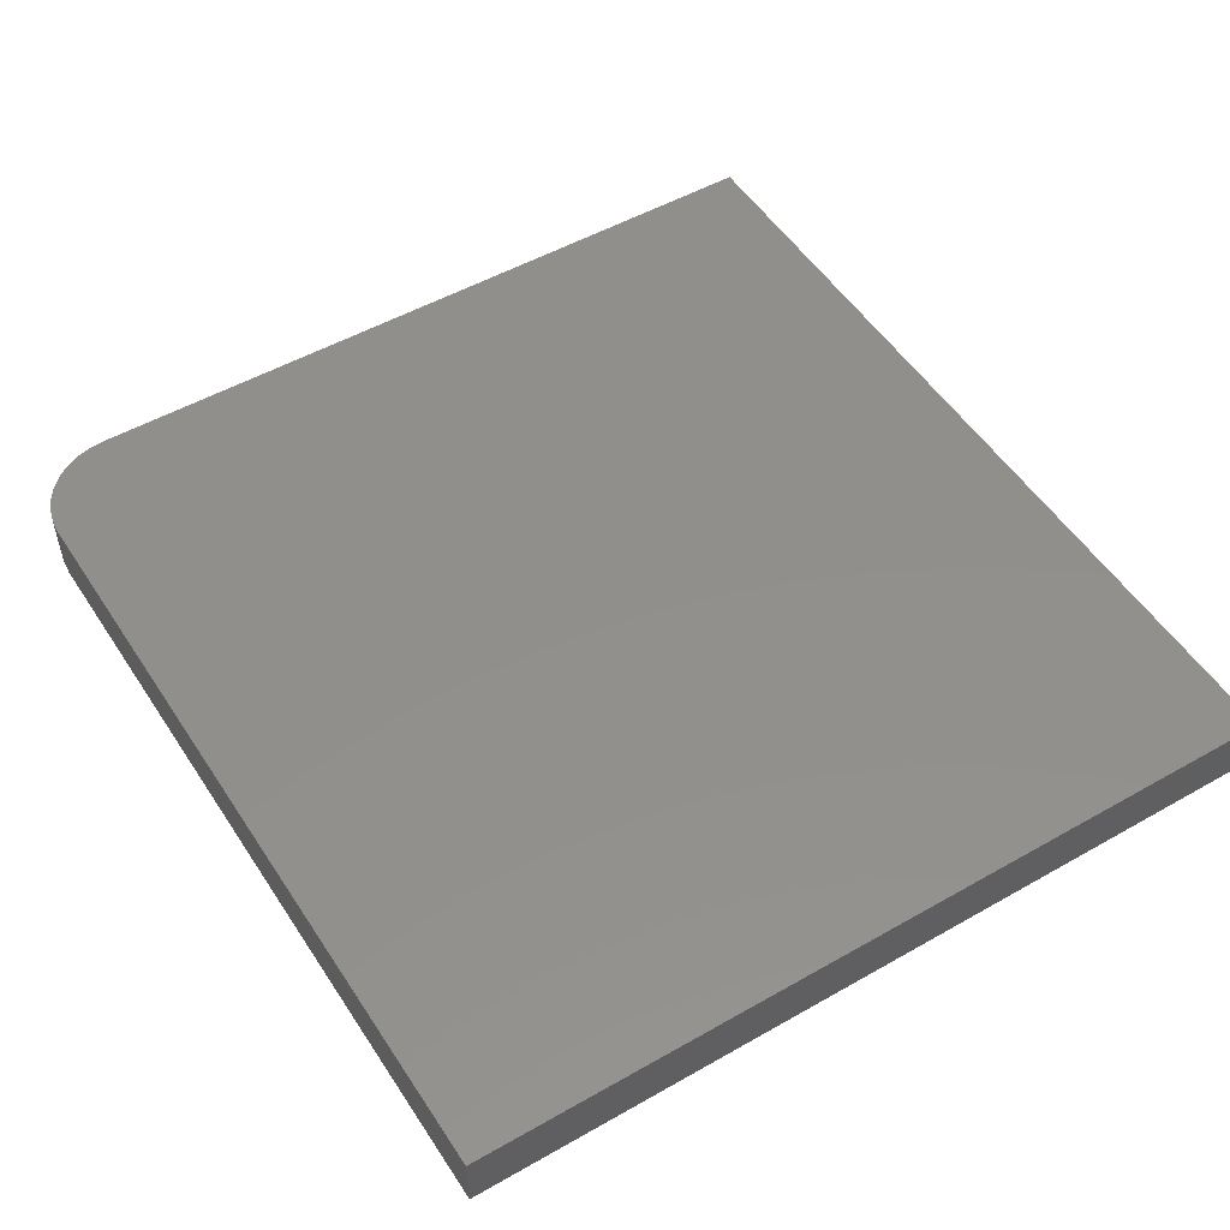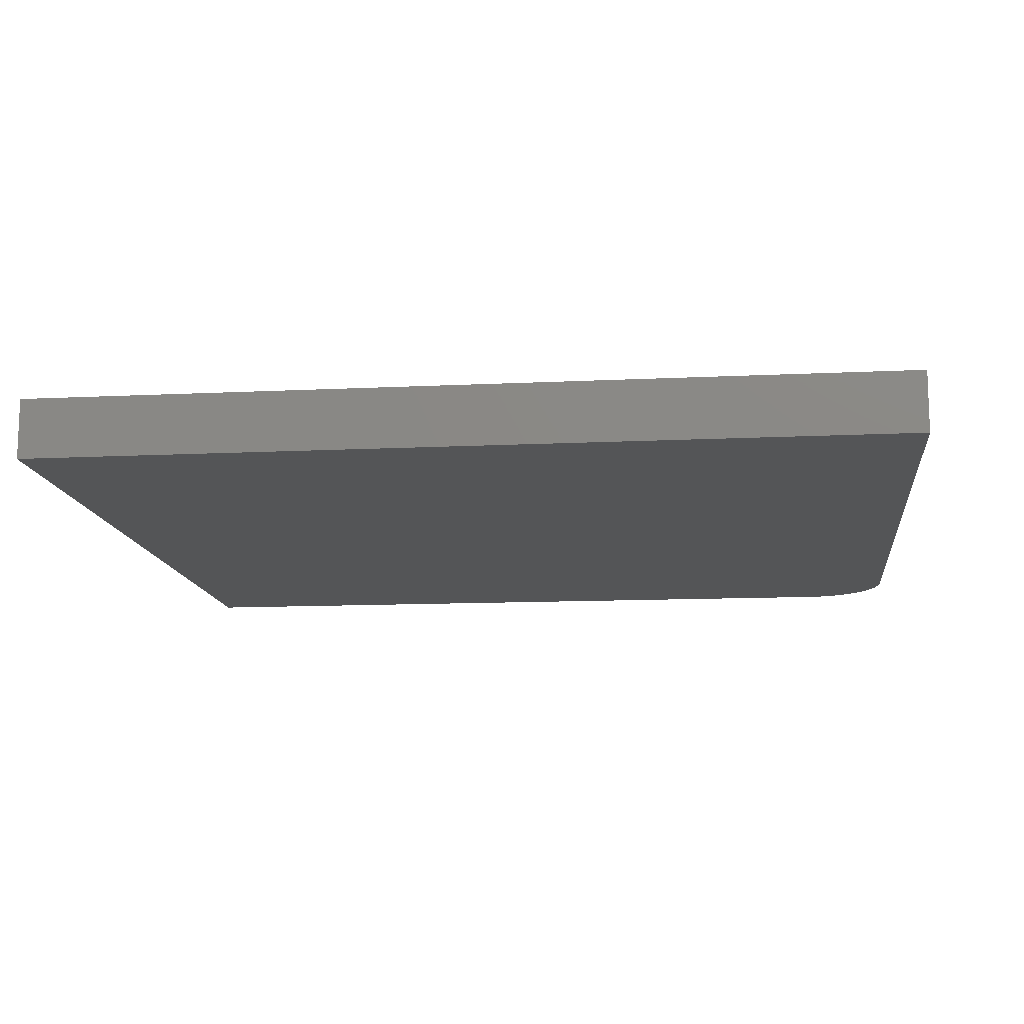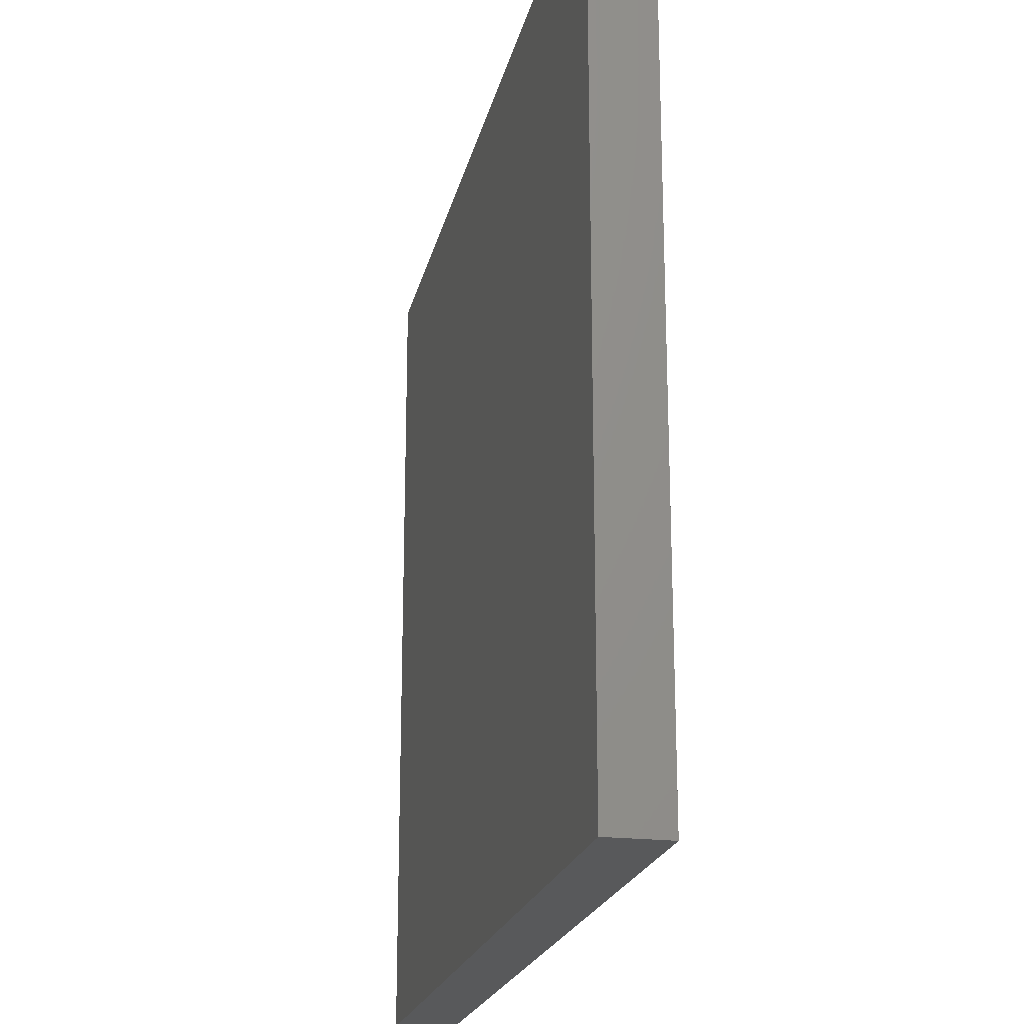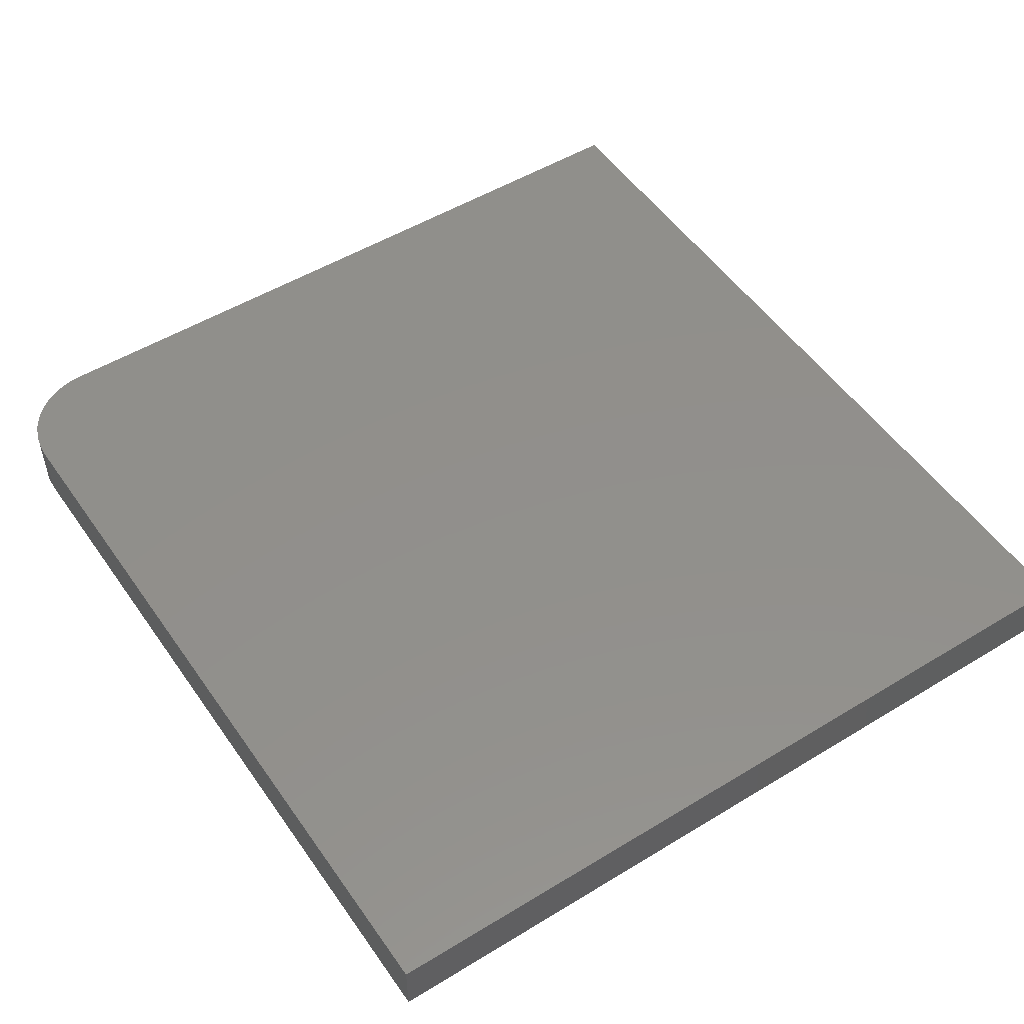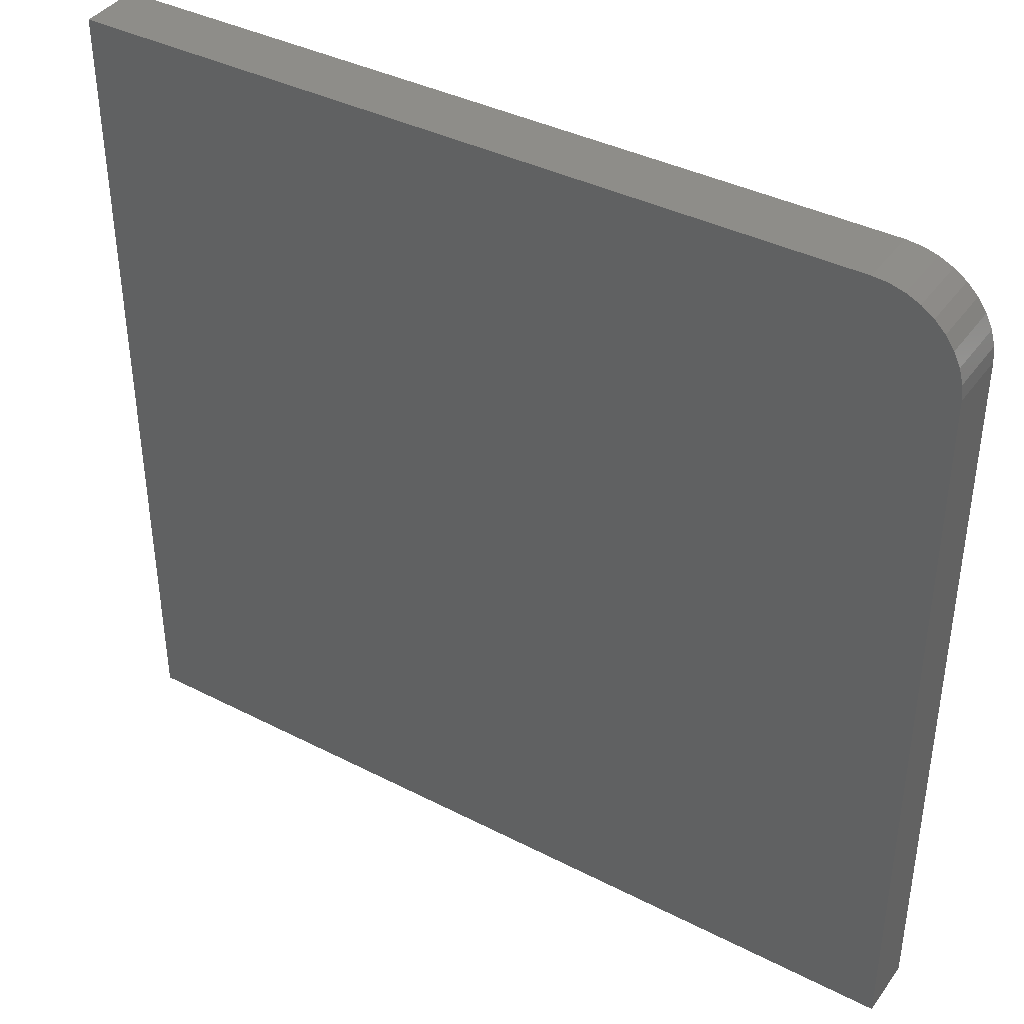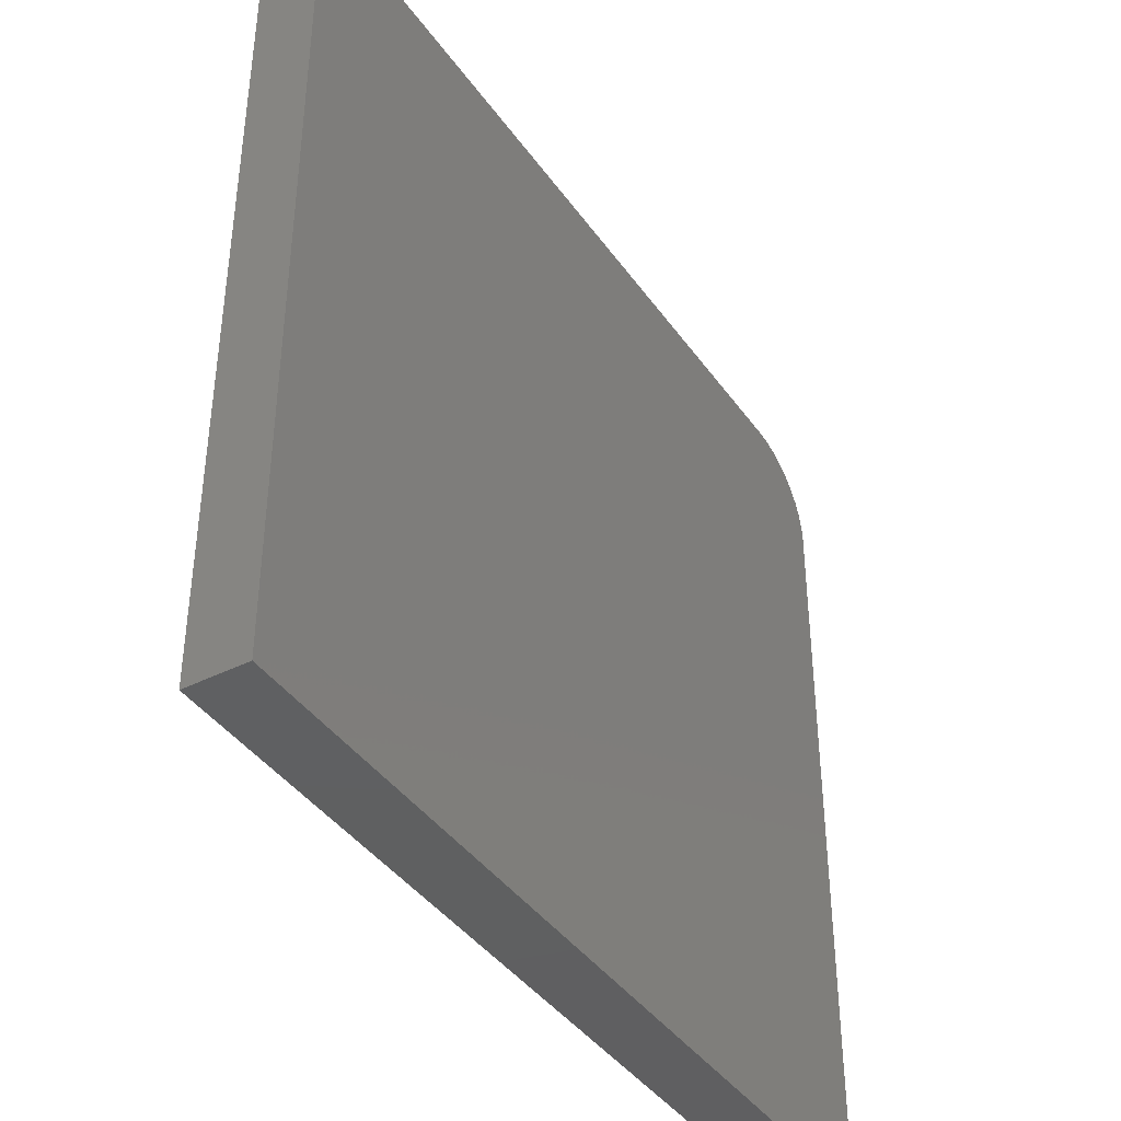
<metadata>
{"format":"stl","ext":"stl","renderer":"f3d","projection":"perspective","resolution":1024,"background":"white","views":[{"elev":51.5,"azim":58.3,"up":"+Y"},{"elev":-12.8,"azim":-173.5,"up":"+Y"},{"elev":-20.9,"azim":-102.2,"up":"+Z"},{"elev":51.6,"azim":56.6,"up":"+Y"},{"elev":40.0,"azim":-147.6,"up":"+Z"},{"elev":-40.5,"azim":121.6,"up":"+Z"}]}
</metadata>
<code>
# stl→obj: 26 verts, 48 faces
v 0.3984 -0.05469 0.7475
v -0.3117 -0.05469 0.755
v -0.3253 -0.05469 0.7539
v -0.3386 -0.05469 0.7505
v -0.3511 -0.05469 0.7448
v -0.3624 -0.05469 0.737
v -0.3721 -0.05469 0.7274
v -0.38 -0.05469 0.7162
v -0.3859 -0.05469 0.7038
v -0.3894 -0.05469 0.6905
v -0.3906 -0.05469 0.6769
v -0.3906 -0.05469 0
v 0.3984 -0.05469 -4.832e-17
v 0.3984 4.38e-17 0.7475
v 0.3984 4.38e-17 -4.832e-17
v -0.3906 0 0
v -0.3906 2.301e-33 0.6769
v -0.3894 6.677e-20 0.6905
v -0.3859 2.65e-19 0.7038
v -0.38 5.887e-19 0.7162
v -0.3721 1.028e-18 0.7274
v -0.3624 1.569e-18 0.737
v -0.3511 2.195e-18 0.7448
v -0.3386 2.887e-18 0.7505
v -0.3253 3.624e-18 0.7539
v -0.3117 4.382e-18 0.755
f 1 2 3
f 1 3 4
f 1 4 5
f 1 5 6
f 1 6 7
f 1 7 8
f 1 8 9
f 1 9 10
f 1 10 11
f 1 11 12
f 1 12 13
f 14 15 16
f 14 16 17
f 14 17 18
f 14 18 19
f 14 19 20
f 14 20 21
f 14 21 22
f 14 22 23
f 14 23 24
f 14 24 25
f 14 25 26
f 11 17 12
f 12 17 16
f 1 14 2
f 2 14 26
f 17 11 18
f 18 11 10
f 18 10 19
f 19 10 9
f 19 9 20
f 20 9 8
f 20 8 21
f 21 8 7
f 21 7 22
f 22 7 6
f 22 6 23
f 23 6 5
f 23 5 24
f 24 5 4
f 24 4 25
f 25 4 3
f 25 3 26
f 26 3 2
f 13 15 1
f 1 15 14
f 12 16 13
f 13 16 15

</code>
